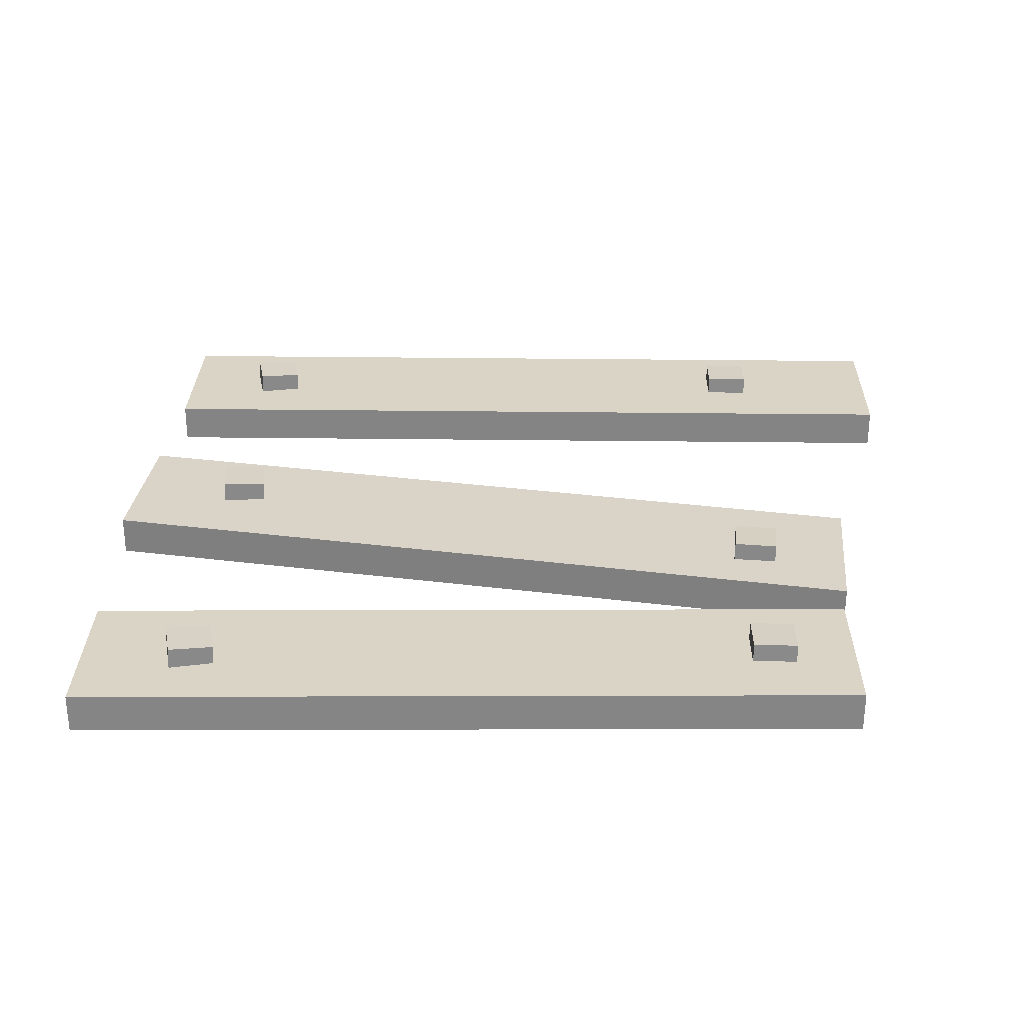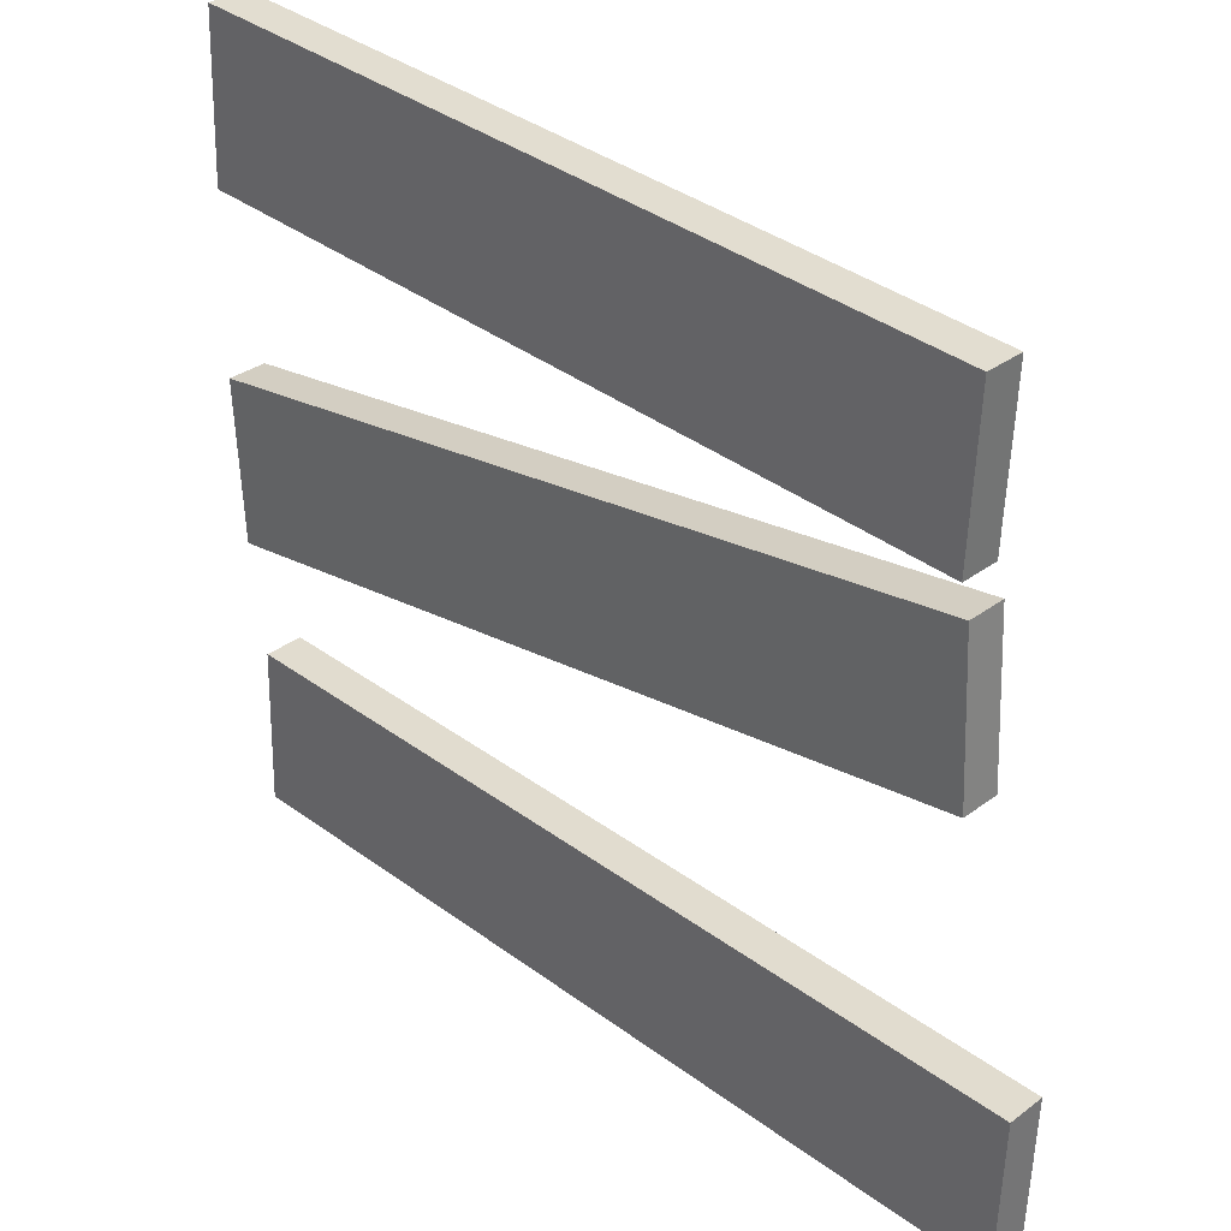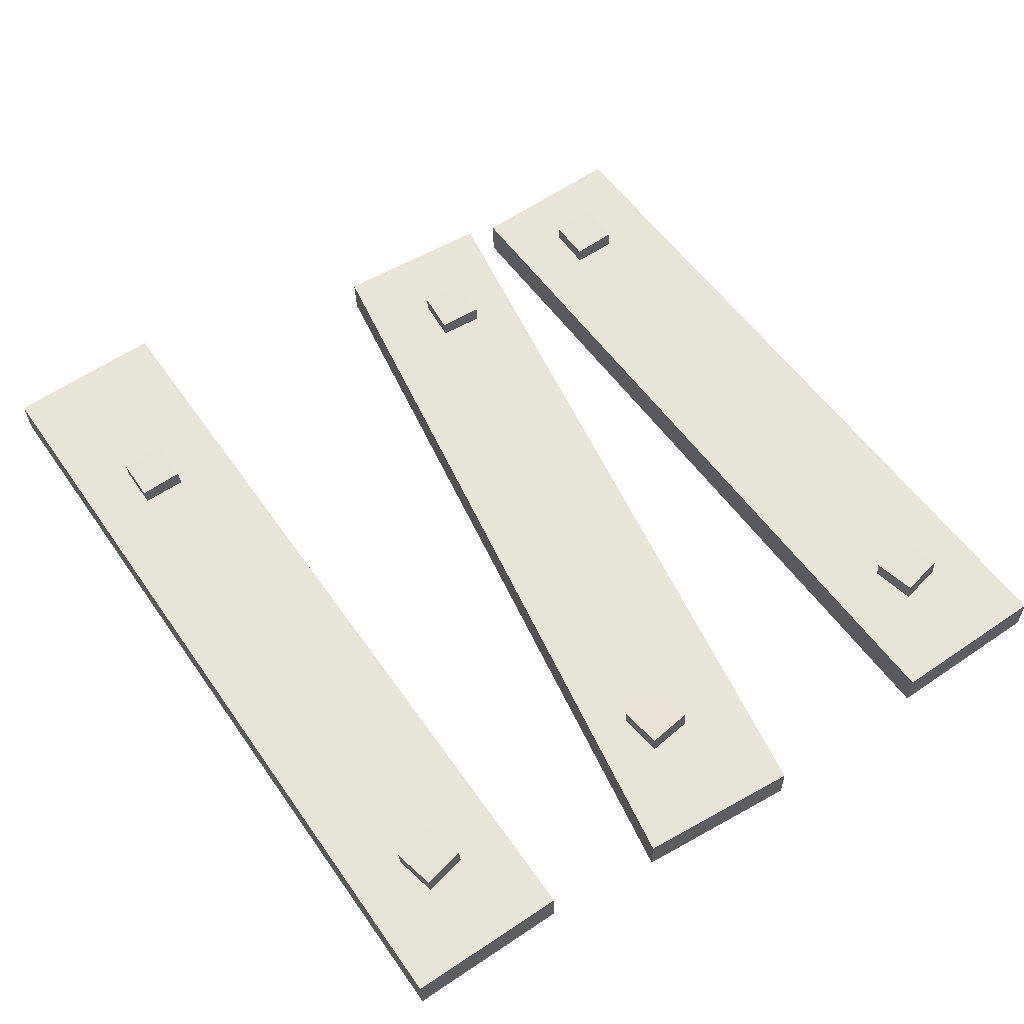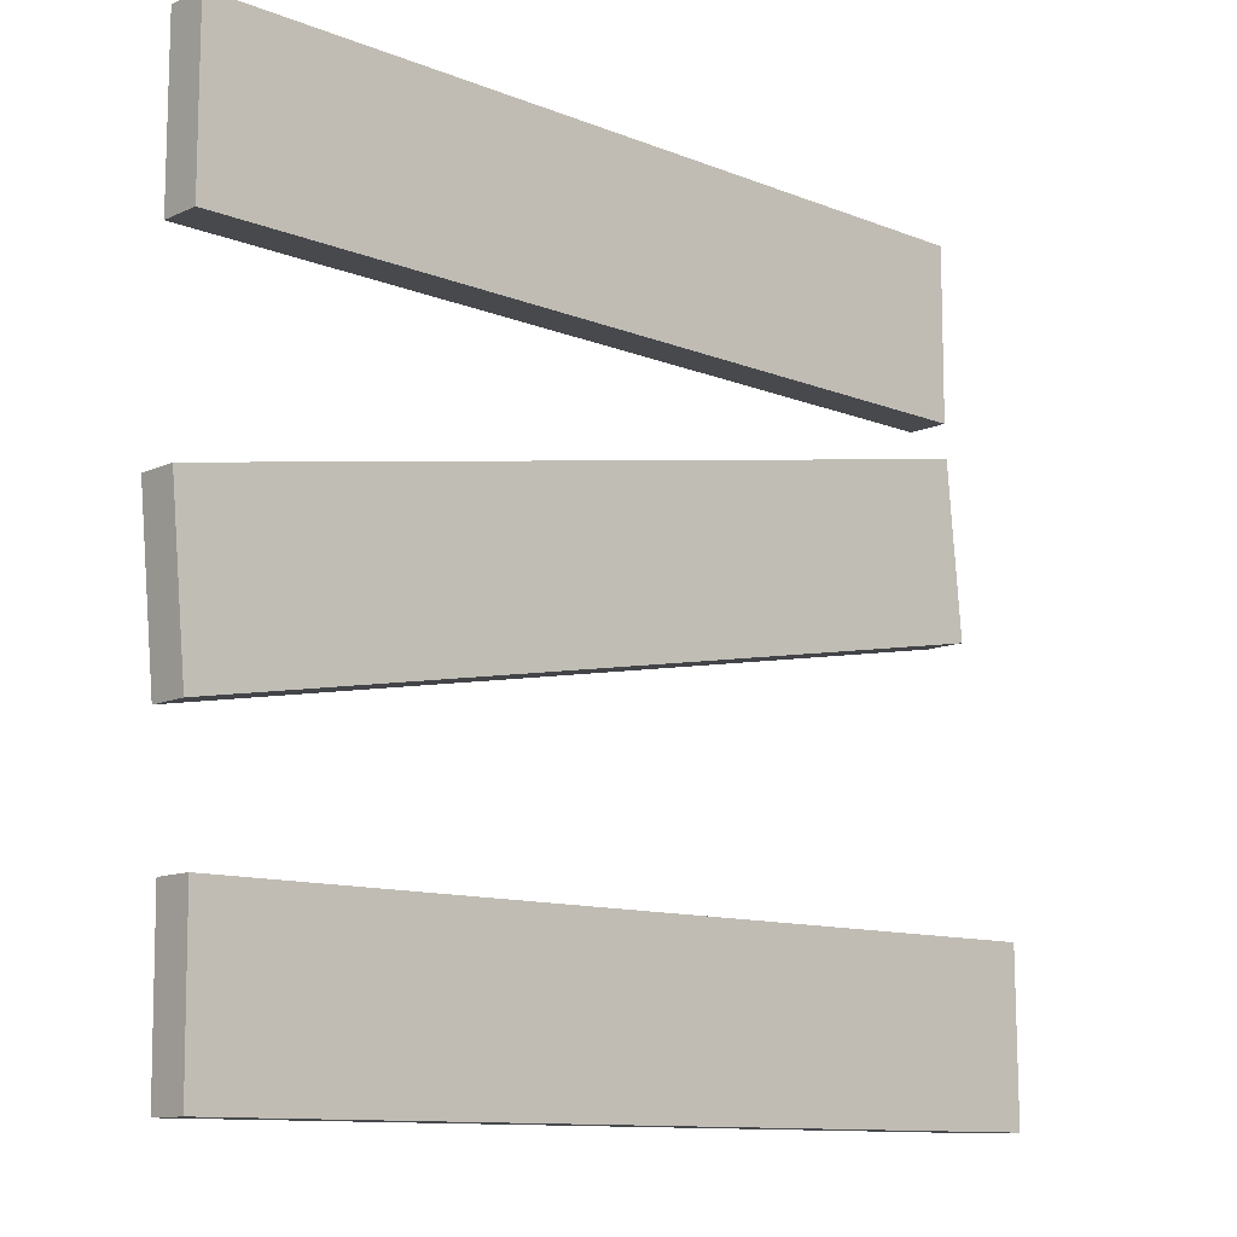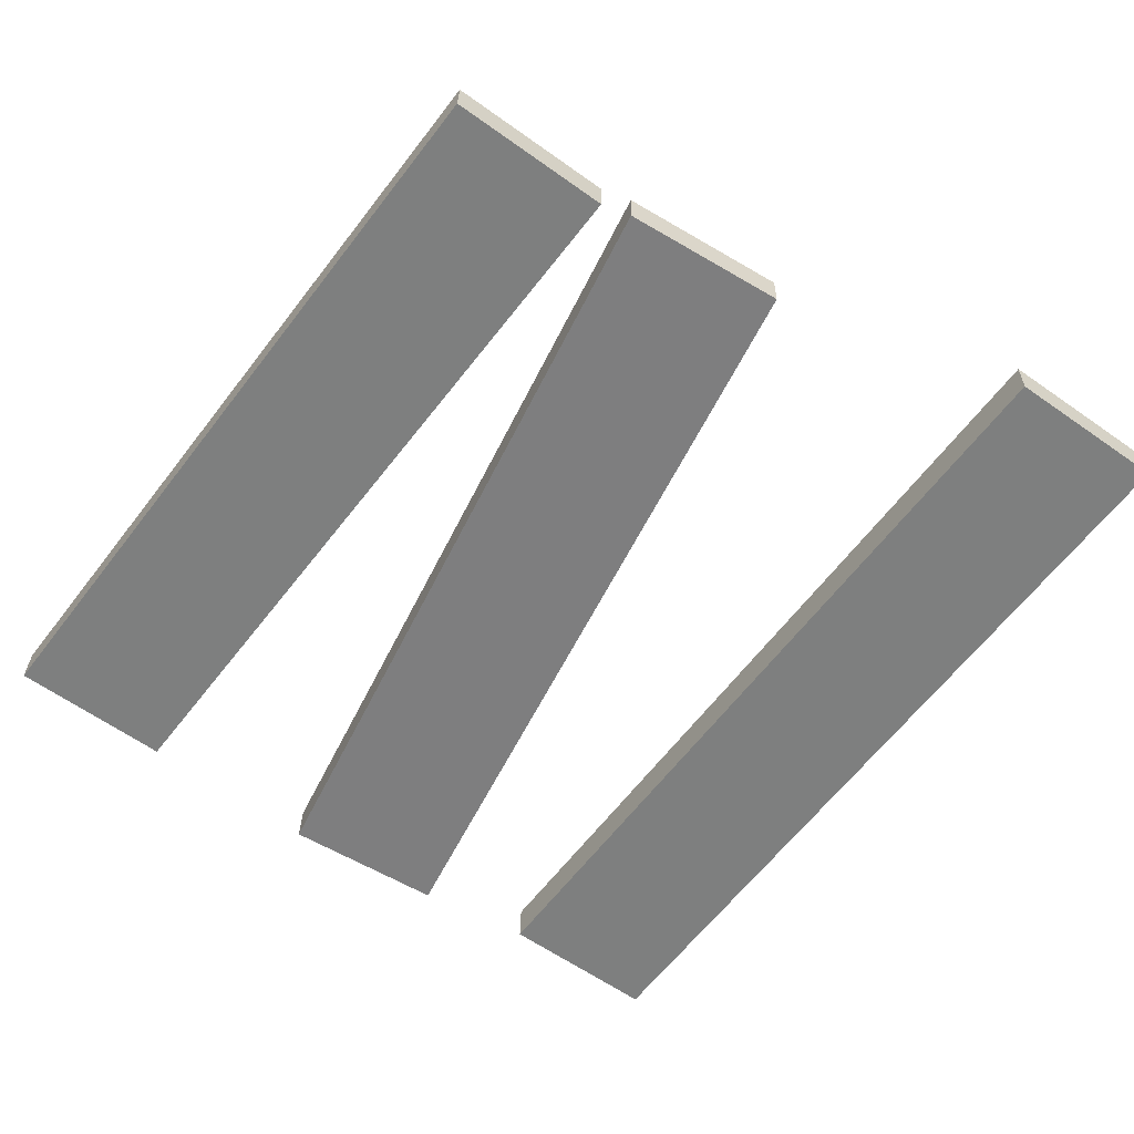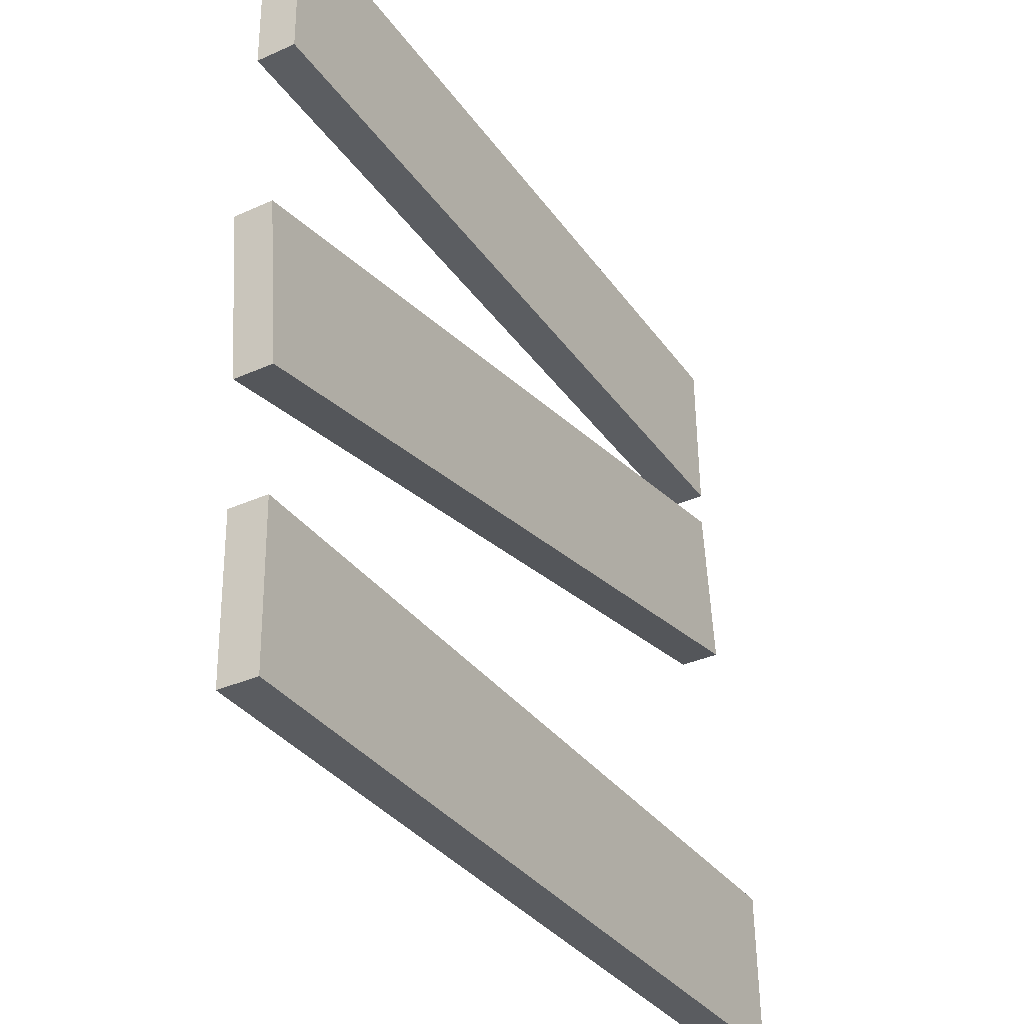
<metadata>
{"format":"obj","ext":"obj","renderer":"f3d","projection":"perspective","resolution":1024,"background":"white","views":[{"elev":29.6,"azim":-178.1,"up":"+Z"},{"elev":34.1,"azim":-136.0,"up":"+Y"},{"elev":58.6,"azim":56.3,"up":"+Z"},{"elev":-9.7,"azim":137.9,"up":"+Y"},{"elev":-59.0,"azim":-124.9,"up":"+Z"},{"elev":-33.0,"azim":120.6,"up":"+Y"}]}
</metadata>
<code>
v 1.114 -0.6027 -0.07329
v -1.172 -0.6395 -0.075
v 1.114 -0.605 0.03227
v -1.172 -0.6418 0.03056
v 1.119 -1.041 0.02278
v -1.167 -1.078 0.02107
v 1.119 -1.039 -0.08278
v -1.167 -1.075 -0.08449
v -0.6421 -0.92 0.07085
v -0.6415 -0.9164 0.009308
v -0.643 -0.8019 0.07774
v -0.6424 -0.7983 0.01619
v -0.7614 -0.8027 0.07651
v -0.7608 -0.7991 0.01497
v -0.7604 -0.9209 0.06961
v -0.7598 -0.9173 0.008072
v 0.8977 -0.8718 0.07967
v 0.9002 -0.8687 0.01814
v 0.8722 -0.7564 0.08449
v 0.8746 -0.7532 0.02295
v 0.7567 -0.7816 0.07861
v 0.7592 -0.7785 0.01709
v 0.7822 -0.8971 0.07381
v 0.7847 -0.894 0.01228
v 0.8962 -0.1128 0.07967
v 0.8989 -0.1099 0.01814
v 0.8802 0.00438 0.08449
v 0.8829 0.007276 0.02295
v 0.7631 -0.01137 0.07861
v 0.7657 -0.008473 0.01709
v 0.779 -0.1285 0.07381
v 0.7817 -0.1256 0.01228
v 1.172 0.1478 -0.07329
v -0.9693 0.4808 -0.075
v 1.171 0.1456 0.03227
v -0.9696 0.4785 0.03056
v 1.141 -0.2893 0.02278
v -1 0.04368 0.02107
v 1.141 -0.287 -0.08278
v -1 0.04597 -0.08449
v -0.6709 0.1855 0.07085
v -0.67 0.189 0.009308
v -0.6621 0.3033 0.07774
v -0.6612 0.3069 0.01619
v -0.7801 0.3122 0.07651
v -0.7792 0.3157 0.01497
v -0.7889 0.1943 0.06961
v -0.788 0.1979 0.008072
v -0.6761 0.7186 0.07085
v -0.6755 0.7222 0.009308
v -0.6782 0.8368 0.07774
v -0.6776 0.8404 0.01619
v -0.7965 0.8348 0.07651
v -0.7959 0.8384 0.01497
v -0.7944 0.7166 0.06961
v -0.7939 0.7202 0.008072
v 1.134 1.078 -0.07329
v -0.9629 0.9973 -0.075
v 1.134 1.075 0.03227
v -0.9629 0.995 0.03056
v 1.143 0.6395 0.02278
v -0.9538 0.5592 0.02107
v 1.143 0.6418 -0.08278
v -0.9538 0.5615 -0.08449
v 0.9145 0.8077 0.07967
v 0.9169 0.8108 0.01814
v 0.8878 0.9229 0.08449
v 0.8902 0.926 0.02295
v 0.7726 0.8965 0.07861
v 0.775 0.8996 0.01709
v 0.7992 0.7813 0.07381
v 0.8017 0.7844 0.01228
f 1 2 4 3
f 3 4 6 5
f 5 6 8 7
f 7 8 2 1
f 2 8 6 4
f 7 1 3 5
f 9 10 12 11
f 11 12 14 13
f 13 14 16 15
f 15 16 10 9
f 10 16 14 12
f 15 9 11 13
f 17 18 20 19
f 19 20 22 21
f 21 22 24 23
f 23 24 18 17
f 18 24 22 20
f 23 17 19 21
f 25 26 28 27
f 27 28 30 29
f 29 30 32 31
f 31 32 26 25
f 26 32 30 28
f 31 25 27 29
f 33 34 36 35
f 35 36 38 37
f 37 38 40 39
f 39 40 34 33
f 34 40 38 36
f 39 33 35 37
f 41 42 44 43
f 43 44 46 45
f 45 46 48 47
f 47 48 42 41
f 42 48 46 44
f 47 41 43 45
f 49 50 52 51
f 51 52 54 53
f 53 54 56 55
f 55 56 50 49
f 50 56 54 52
f 55 49 51 53
f 57 58 60 59
f 59 60 62 61
f 61 62 64 63
f 63 64 58 57
f 58 64 62 60
f 63 57 59 61
f 65 66 68 67
f 67 68 70 69
f 69 70 72 71
f 71 72 66 65
f 66 72 70 68
f 71 65 67 69

</code>
